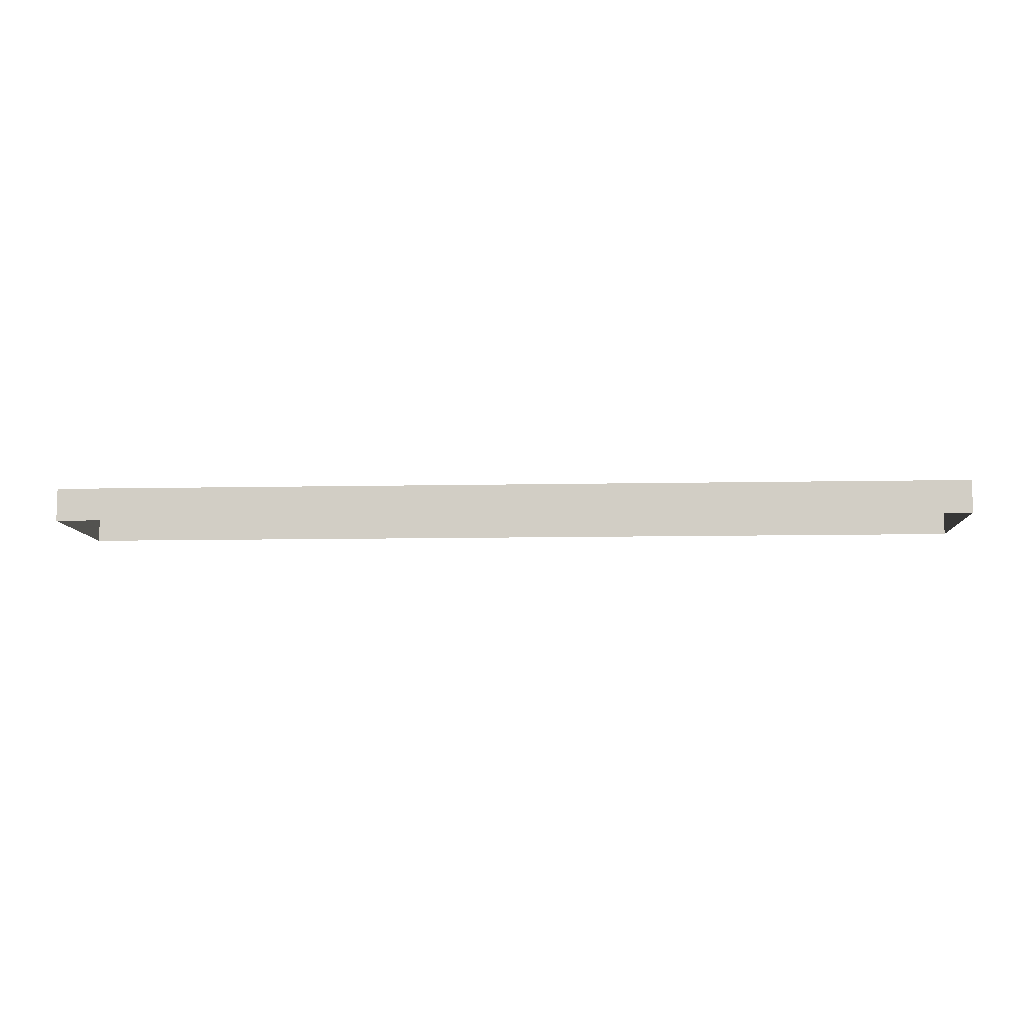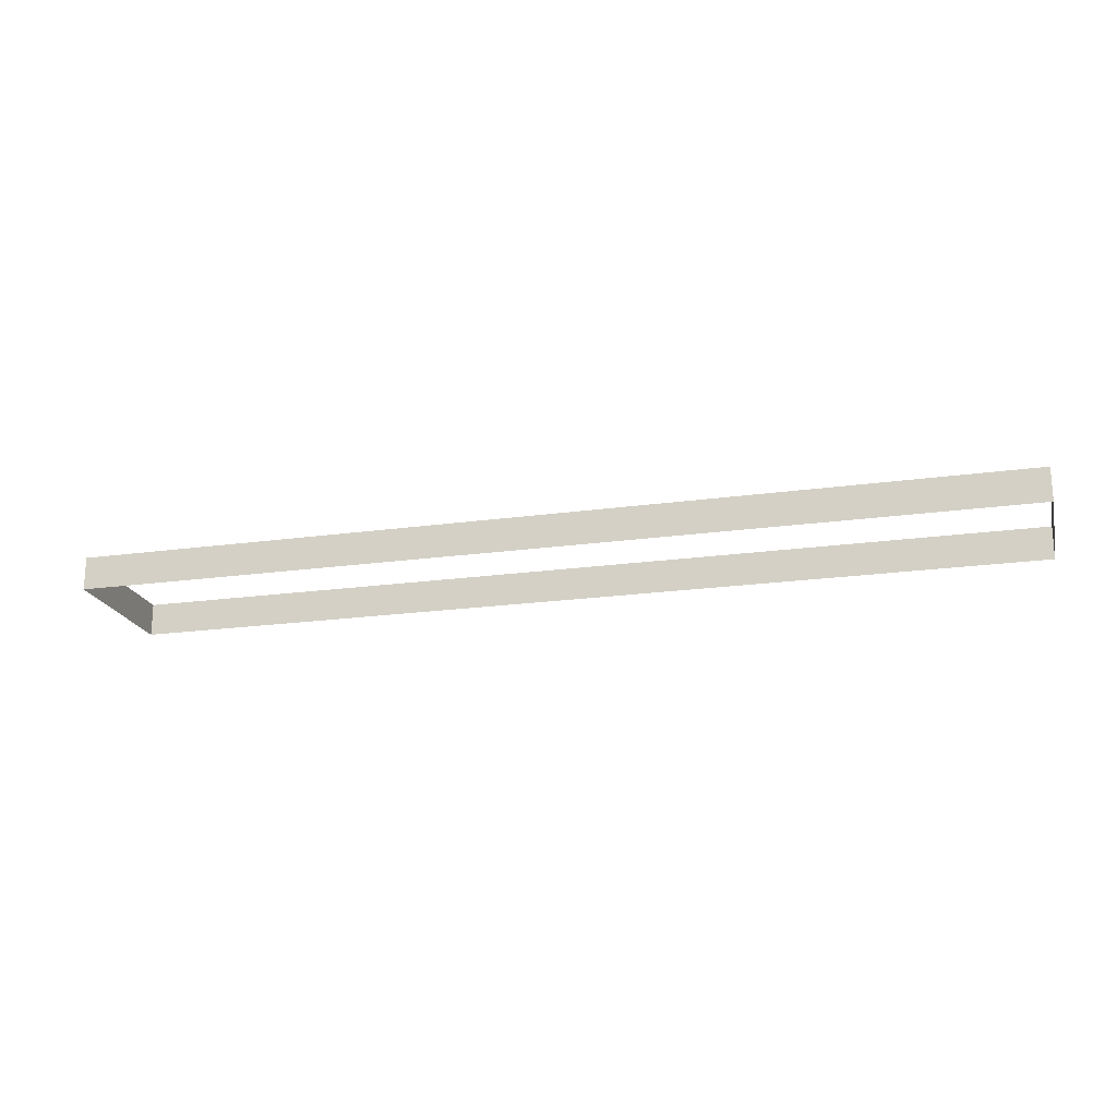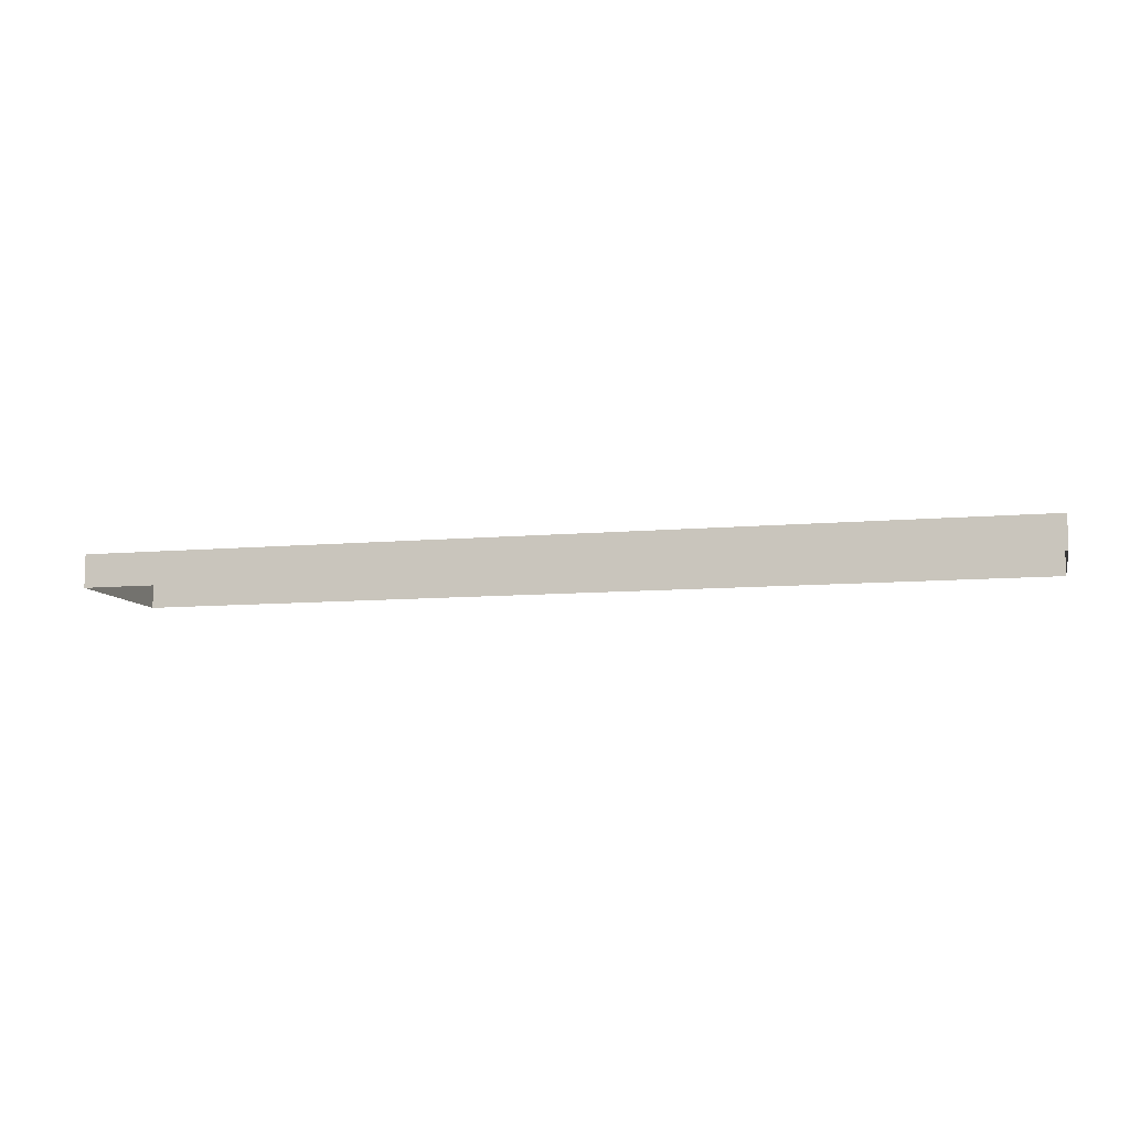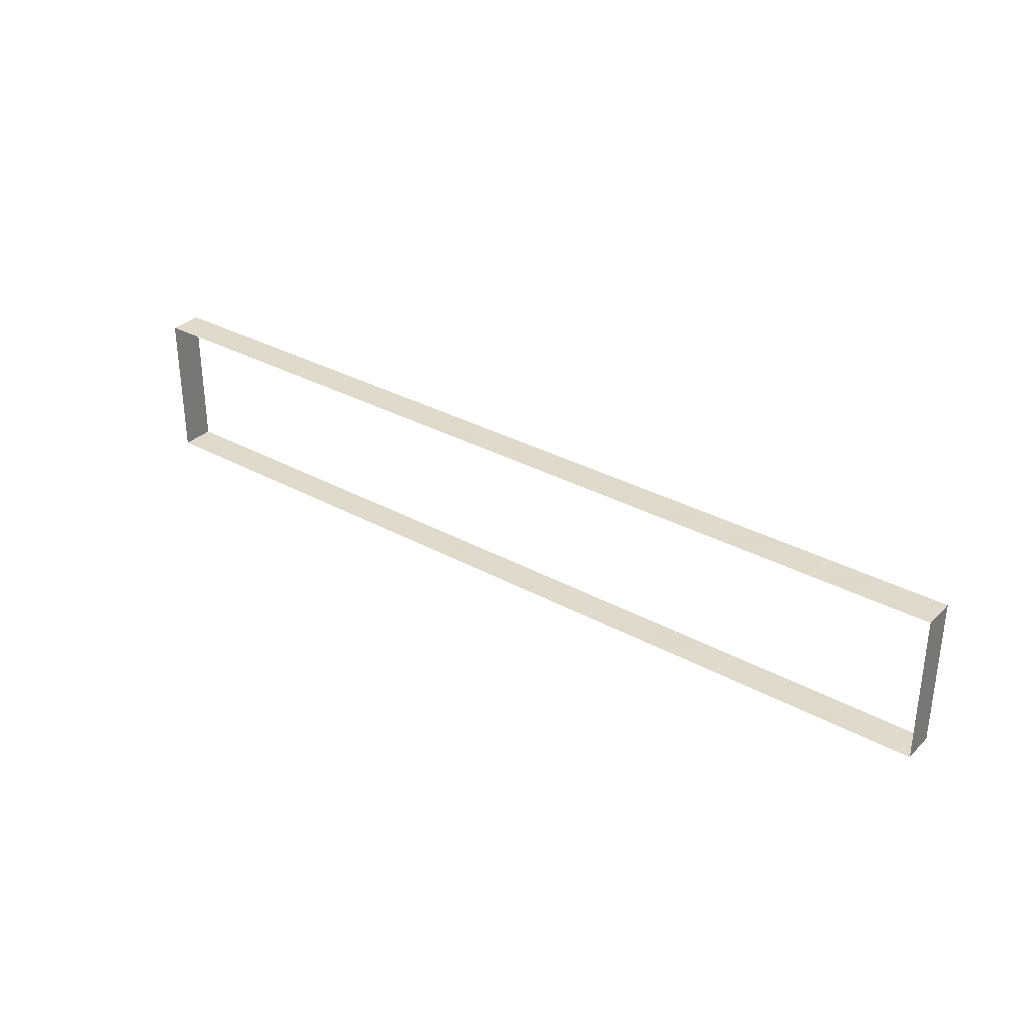
<metadata>
{"format":"obj","ext":"obj","renderer":"f3d","projection":"perspective","resolution":1024,"background":"white","views":[{"elev":-8.9,"azim":3.3,"up":"+Z"},{"elev":-20.3,"azim":-165.6,"up":"+Z"},{"elev":-9.0,"azim":13.8,"up":"+Z"},{"elev":32.4,"azim":37.4,"up":"+Y"}]}
</metadata>
<code>
v -0.7 0.225 0.05
v -0.7 0.225 0
v 0.7 0.225 0
v 0.7 0.225 0.05
v -0.7 0 0.05
v -0.7 0 0
v -0.7 0.225 0
v -0.7 0.225 0.05
v 0.7 0 0.05
v 0.7 0 0
v -0.7 0 0
v -0.7 0 0.05
v 0.7 0.225 0.05
v 0.7 0.225 0
v 0.7 0 0
v 0.7 0 0.05
g mesh5077857
f 1 3 2
f 3 1 4
f 5 7 6
f 7 5 8
f 9 11 10
f 11 9 12
f 13 15 14
f 15 13 16

</code>
